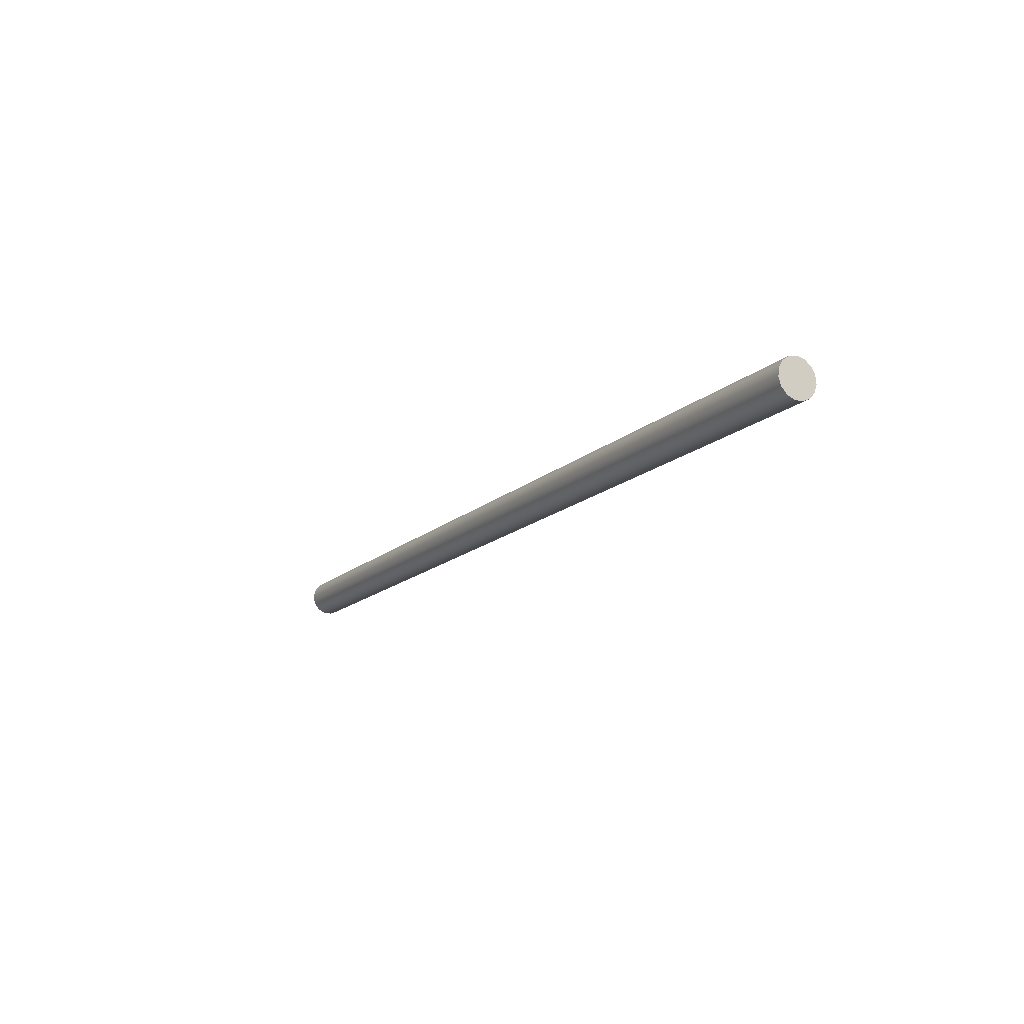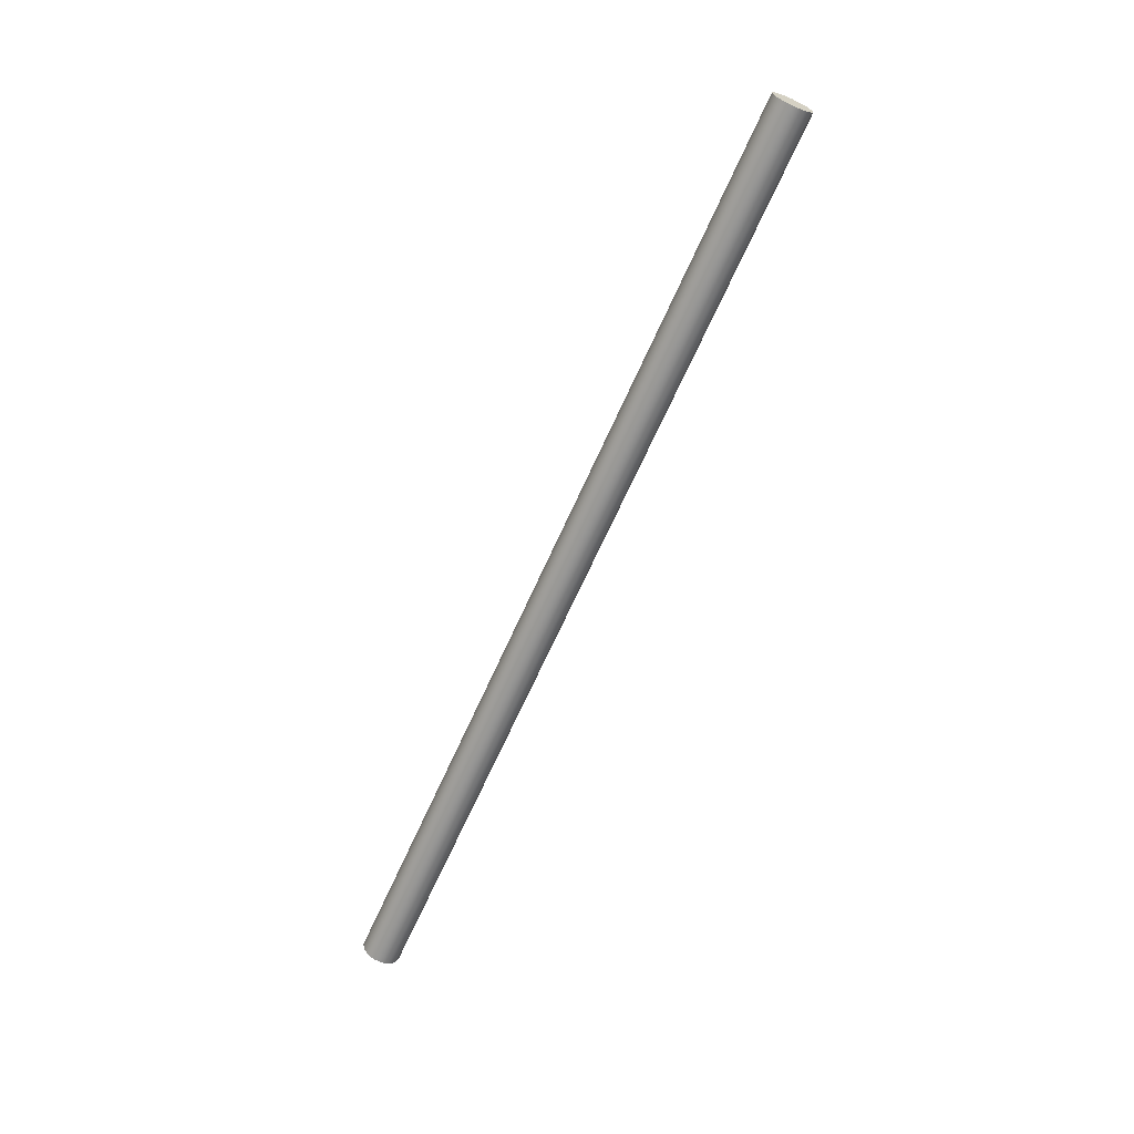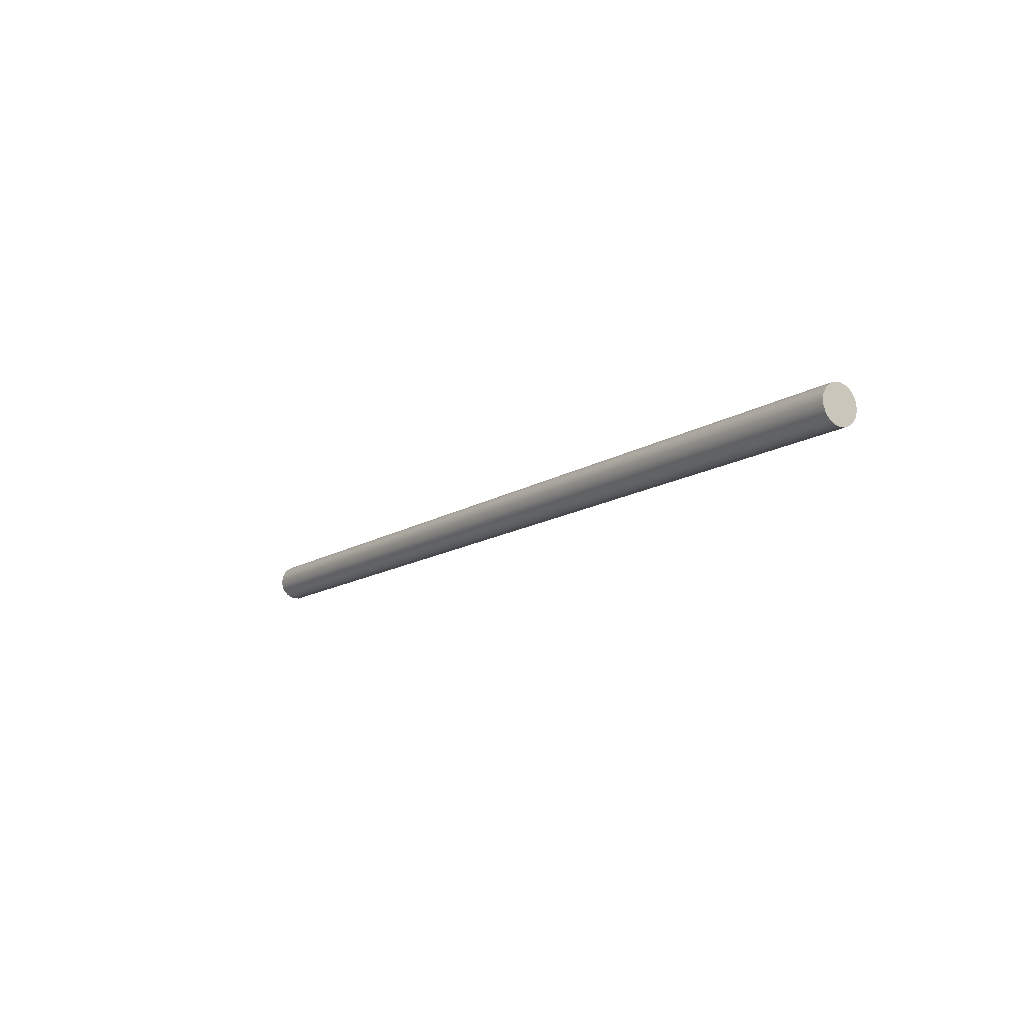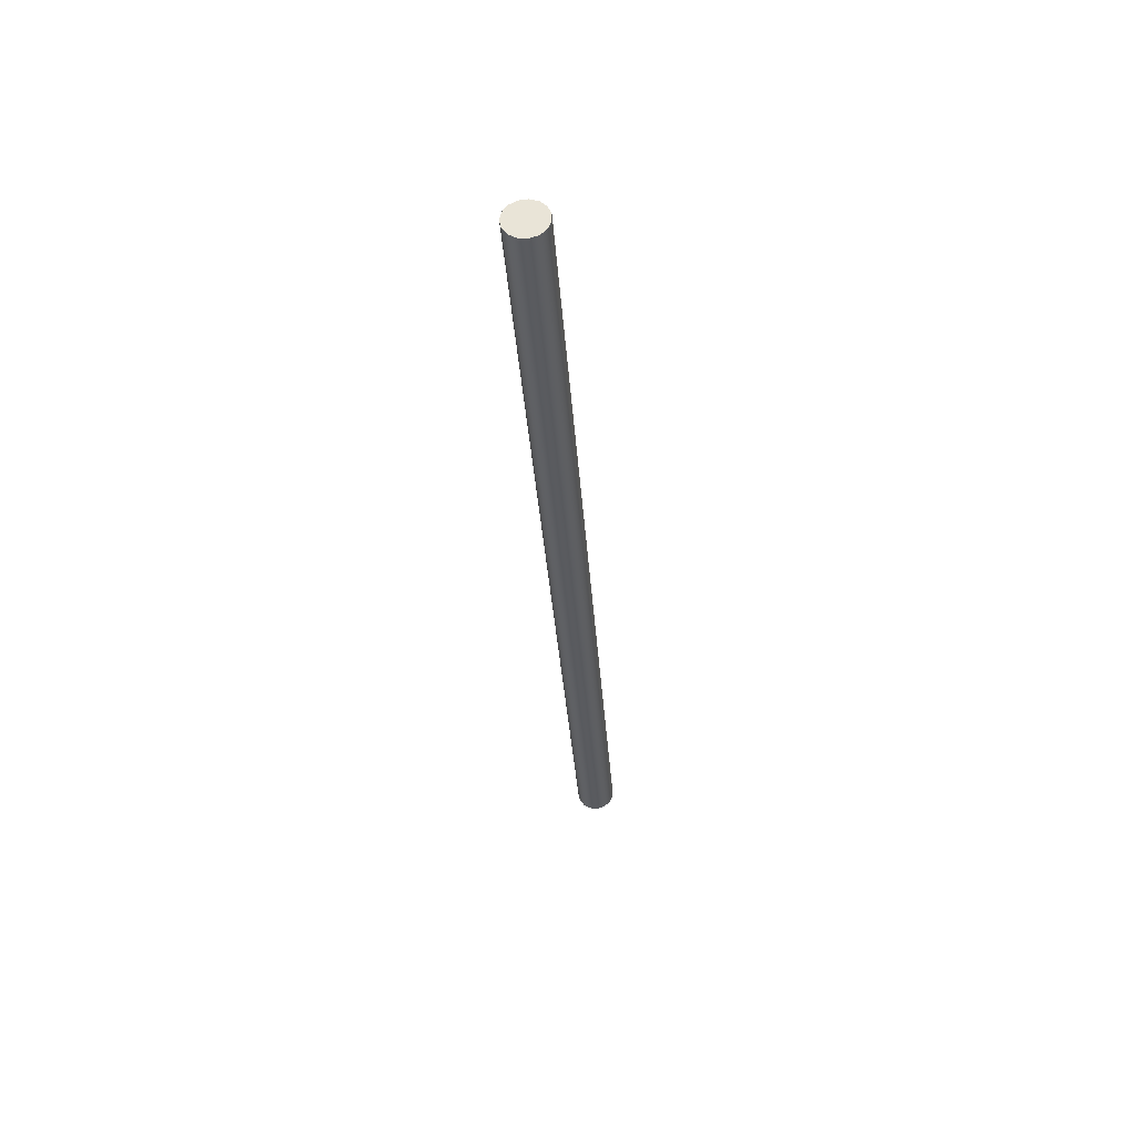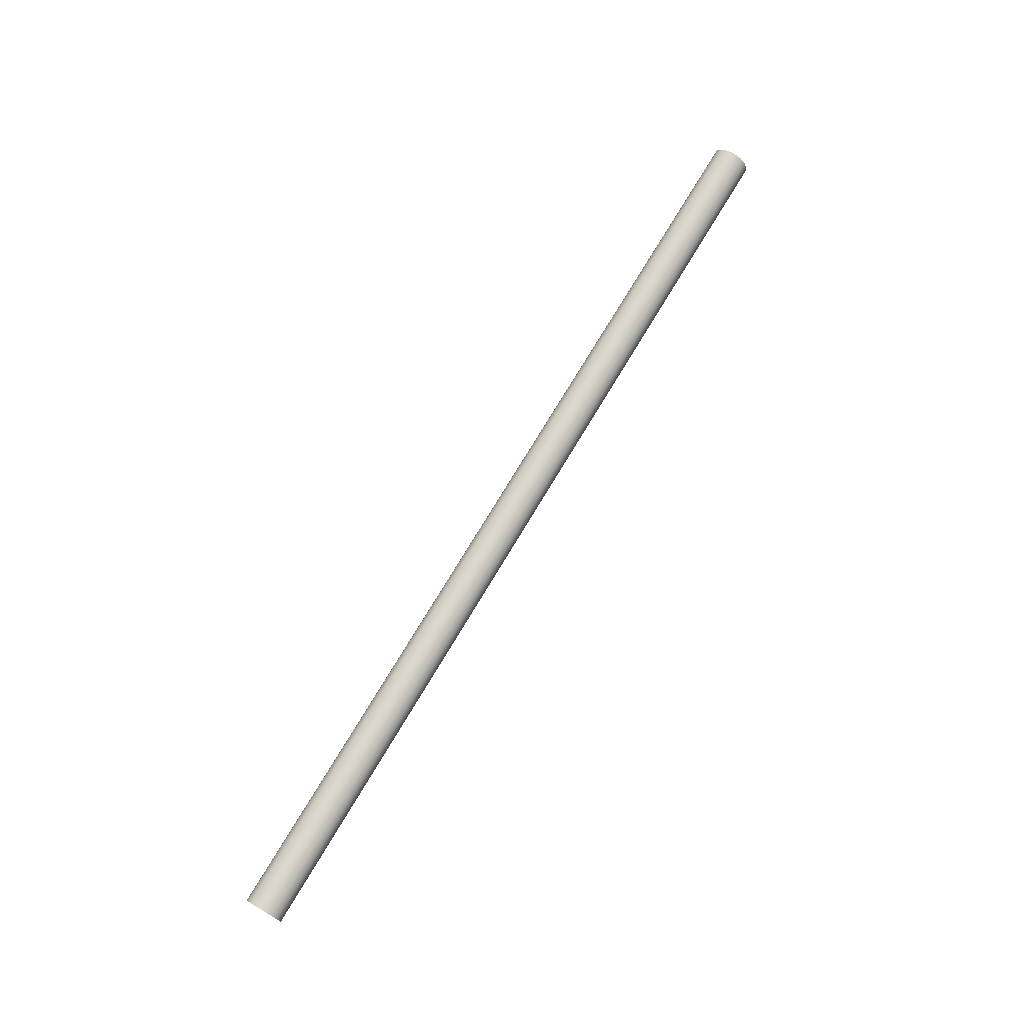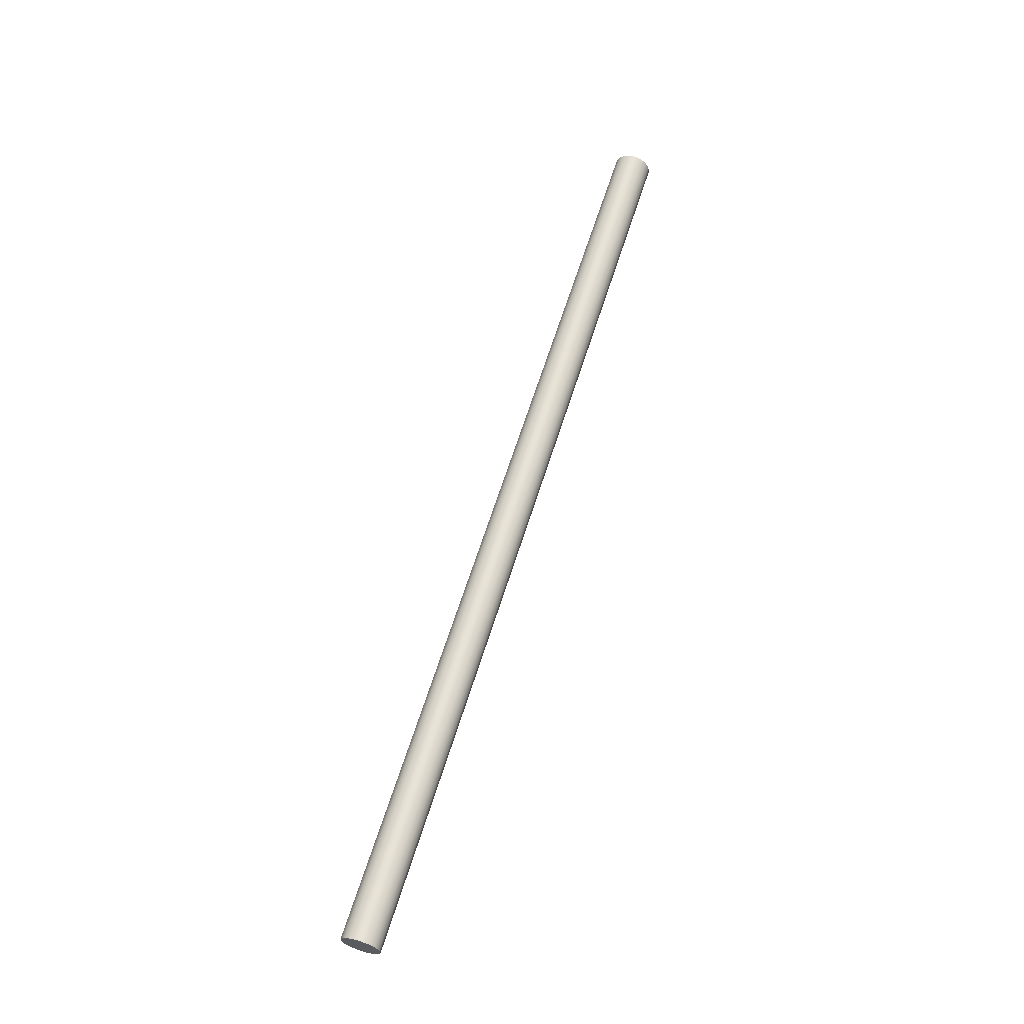
<metadata>
{"format":"obj","ext":"obj","renderer":"f3d","projection":"perspective","resolution":1024,"background":"white","views":[{"elev":-15.4,"azim":-119.5,"up":"+Z"},{"elev":-66.1,"azim":66.1,"up":"+Y"},{"elev":-13.3,"azim":-125.0,"up":"+Z"},{"elev":-33.0,"azim":93.8,"up":"+Y"},{"elev":73.1,"azim":120.8,"up":"+Y"},{"elev":62.4,"azim":107.2,"up":"+Z"}]}
</metadata>
<code>
v 0 -1.531e-16 1.25
v 0 0.5084 1.142
v 0 0.9289 0.8364
v 0 1.189 0.3863
v 0 1.243 -0.1307
v 0 1.083 -0.625
v 0 0.7347 -1.011
v 0 0.2599 -1.223
v 0 -0.2599 -1.223
v 0 -0.7347 -1.011
v 0 -1.083 -0.625
v 0 -1.243 -0.1307
v 0 -1.189 0.3863
v 0 -0.9289 0.8364
v 0 -0.5084 1.142
v 60 -1.531e-16 1.25
v 60 -0.5084 1.142
v 60 -0.9289 0.8364
v 60 -1.189 0.3863
v 60 -1.243 -0.1307
v 60 -1.083 -0.625
v 60 -0.7347 -1.011
v 60 -0.2599 -1.223
v 60 0.2599 -1.223
v 60 0.7347 -1.011
v 60 1.083 -0.625
v 60 1.243 -0.1307
v 60 1.189 0.3863
v 60 0.9289 0.8364
v 60 0.5084 1.142
v 60 -1.531e-16 1.25
v 60 0.5084 1.142
v 60 0.9289 0.8364
v 60 1.189 0.3863
v 60 1.243 -0.1307
v 60 1.083 -0.625
v 60 0.7347 -1.011
v 60 0.2599 -1.223
v 60 -0.2599 -1.223
v 60 -0.7347 -1.011
v 60 -1.083 -0.625
v 60 -1.243 -0.1307
v 60 -1.189 0.3863
v 60 -0.9289 0.8364
v 60 -0.5084 1.142
v 0 -1.531e-16 1.25
v 0 -0.5084 1.142
v 0 -0.9289 0.8364
v 0 -1.189 0.3863
v 0 -1.243 -0.1307
v 0 -1.083 -0.625
v 0 -0.7347 -1.011
v 0 -0.2599 -1.223
v 0 0.2599 -1.223
v 0 0.7347 -1.011
v 0 1.083 -0.625
v 0 1.243 -0.1307
v 0 1.189 0.3863
v 0 0.9289 0.8364
v 0 0.5084 1.142
v 0 -1.531e-16 1.25
v 60 -1.531e-16 1.25
f 1 2 15
f 15 2 3
f 15 3 14
f 14 3 4
f 14 4 13
f 13 4 5
f 13 5 12
f 12 5 6
f 12 6 11
f 11 6 7
f 11 7 10
f 10 7 8
f 10 8 9
f 16 17 30
f 30 17 29
f 29 17 18
f 29 18 28
f 28 18 19
f 28 19 27
f 27 19 20
f 27 20 26
f 26 20 21
f 26 21 25
f 25 21 22
f 25 22 24
f 24 22 23
f 32 60 31
f 31 60 61
f 62 46 45
f 45 46 47
f 45 47 44
f 44 47 48
f 44 48 43
f 43 48 49
f 43 49 42
f 42 49 50
f 42 50 41
f 41 50 51
f 41 51 40
f 40 51 52
f 40 52 39
f 39 52 53
f 39 53 38
f 38 53 54
f 38 54 37
f 37 54 55
f 37 55 36
f 36 55 56
f 36 56 35
f 35 56 57
f 35 57 34
f 34 57 58
f 34 58 33
f 33 58 59
f 33 59 32
f 32 59 60

</code>
